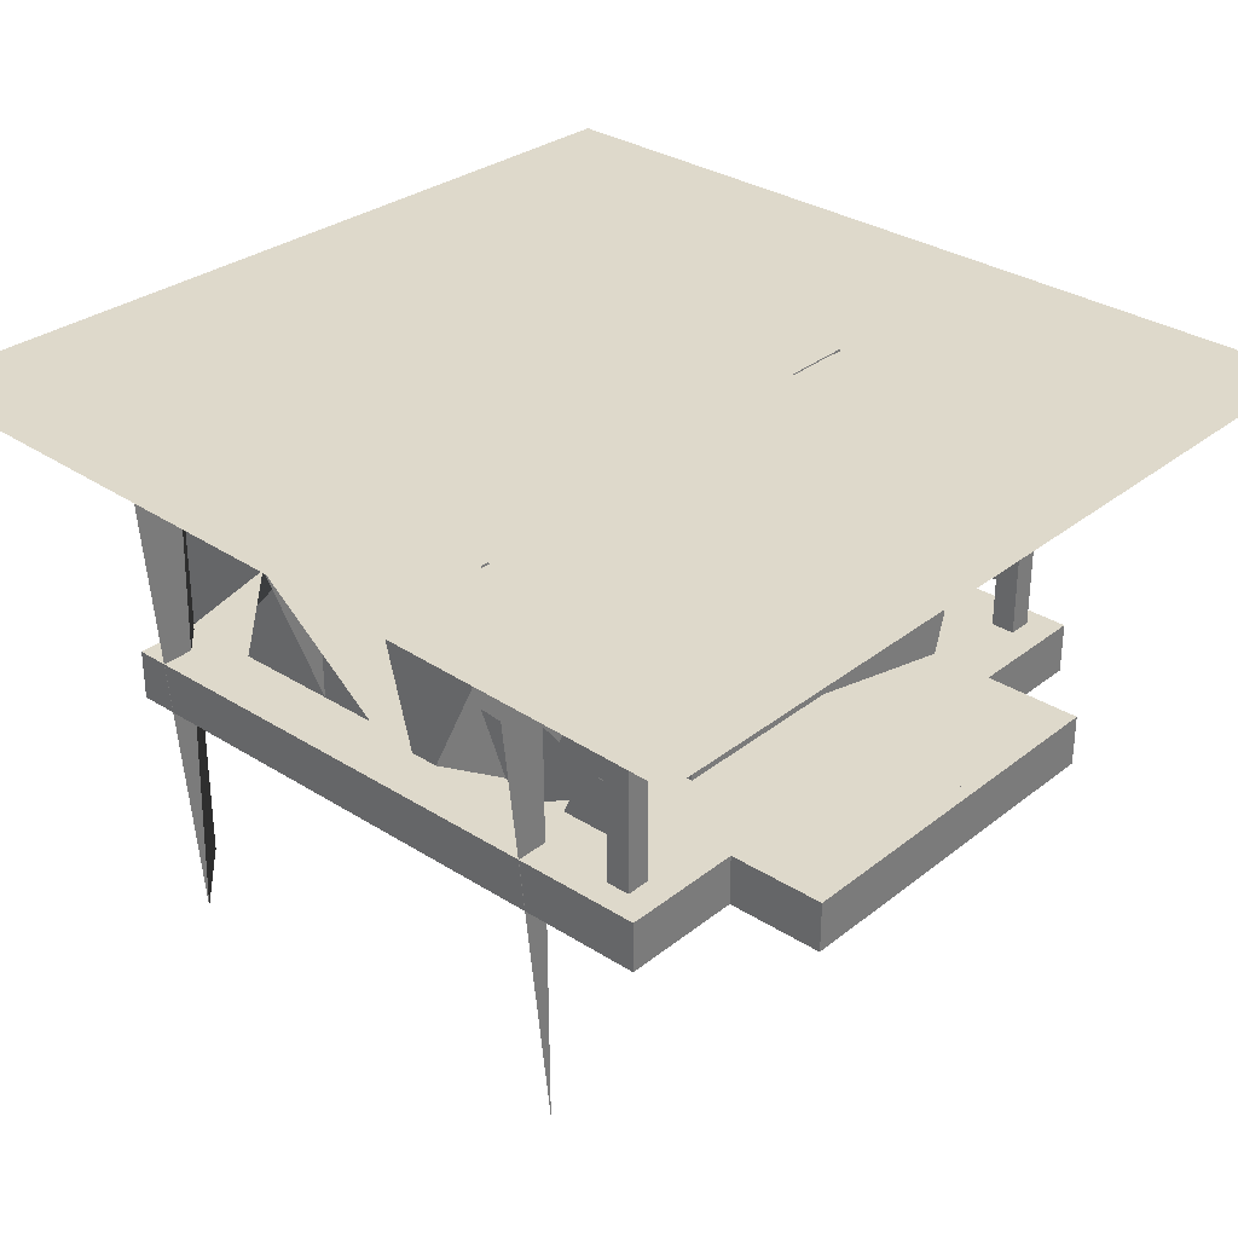
<metadata>
{"format":"obj","ext":"obj","renderer":"f3d","projection":"perspective","resolution":1024,"background":"white","views":[{"elev":31.7,"azim":-48.1,"up":"+Y"}]}
</metadata>
<code>
g default
v 1.848 -0.02567 -6.467
v 2.848 8.042 -6.467
v 1.848 8.042 -6.467
v 2.848 -0.02567 -6.467
g witchhouse06:pCube4
f 1 4 3
f 3 4 2
f 3 2 1
f 1 2 4
g default
v 2.832 3.95 2.802
v -6.416 3.95 2.802
v -3.641 3.95 2.802
v -2.716 3.95 2.802
v -1.792 3.95 2.802
v -0.8668 3.95 2.802
v 0.9828 3.95 2.802
v -4.566 3.95 1.878
v -3.641 3.95 1.878
v 0.9828 3.95 1.878
v 1.908 3.95 1.878
v 2.832 3.187 1.878
v -4.566 3.95 0.9528
v 1.908 3.95 0.9528
v -5.491 3.95 0.02803
v -2.716 3.95 0.02803
v -1.792 3.95 0.02803
v -0.8668 3.95 0.02803
v 0.05801 3.95 0.02803
v 1.908 3.95 0.02803
v 2.832 3.95 0.02803
v -4.566 3.95 -0.8968
v -3.641 3.95 -0.8968
v -1.792 3.95 -1.822
v -0.8668 3.95 -0.8968
v 0.05801 3.95 -0.8968
v 0.9828 3.95 -0.8968
v 1.908 3.95 -0.8968
v 2.832 3.95 -0.8968
v -4.566 3.95 -1.822
v -3.641 3.95 -1.822
v -2.716 3.95 -1.822
v 0.05801 3.95 -1.822
v 0.9828 3.95 -1.822
v 1.908 3.95 -1.822
v 2.832 3.95 -1.822
v -5.491 3.95 -2.746
v -5.491 3.95 -3.671
v -3.641 3.95 -3.671
v -2.716 3.95 -3.671
v -1.792 3.95 -3.671
v -0.8668 3.95 -3.671
v 0.05801 3.95 -3.671
v 1.908 3.95 -2.746
v 0.9828 3.95 -3.671
v 2.832 3.95 -3.671
v -5.491 3.95 -5.521
v -5.491 3.95 -4.596
v -4.566 3.95 -5.521
v -2.716 3.95 -4.596
v -1.792 3.95 -4.596
v -0.8668 3.95 -4.596
v -0.8668 3.95 -6.446
v 0.9828 3.95 -4.596
v 1.908 3.95 -4.596
v -1.792 3.95 -5.521
v -5.491 3.95 -6.446
v -3.641 3.95 -6.446
v -2.716 6.192 -6.446
v 0.9828 3.95 -6.446
v -4.566 3.187 -6.446
v -2.716 3.187 -6.446
v -0.8668 3.187 -6.446
v 0.9828 3.187 -6.446
v 1.908 3.187 -6.446
v -6.416 6.383 -3.671
v -2.716 3.187 -5.521
v -1.792 3.187 -5.521
v -0.8668 3.187 -5.521
v 0.05801 3.187 -5.521
v 2.832 3.95 -2.746
v -6.416 3.187 -4.596
v -3.641 3.187 -3.671
v -1.792 3.187 -4.596
v -2.716 3.187 -2.746
v -5.491 3.187 -1.822
v -4.566 3.187 -1.822
v -2.716 3.187 -1.822
v -1.792 3.187 -1.822
v -0.8668 3.187 -1.822
v 1.908 3.187 -0.8968
v -3.641 3.187 -0.8968
v -2.716 3.187 -0.8968
v -1.792 3.187 -0.8968
v -4.566 3.187 0.02803
v -4.566 3.187 1.878
v -3.641 3.187 0.9528
v -1.792 3.187 0.02803
v 2.832 3.95 0.9528
v -6.416 3.187 2.802
v -1.792 3.187 0.9528
v -0.8668 3.187 0.9528
v 0.05801 3.187 0.9528
v -4.566 3.187 2.802
v -2.716 3.187 1.878
v 0.05801 3.187 4.265
v -4.566 3.187 4.265
v -3.641 3.187 4.265
v -3.641 3.95 4.265
v -4.566 3.95 4.265
v -2.716 3.95 4.265
v -1.792 3.95 4.265
v -2.716 3.95 1.362
v -3.641 3.95 1.362
v -1.792 3.95 1.362
v -1.792 3.95 0.9528
v -0.8668 3.95 1.362
v 1.908 3.95 1.362
v 1.908 3.95 0.9528
v -0.8668 3.95 0.3679
v 0.05801 3.95 0.3679
v 1.908 3.95 0.3679
v -1.792 5.697 1.362
v -0.8668 5.697 1.362
v -0.8668 5.697 0.3679
v -1.792 5.697 0.9528
v 0.05801 5.697 0.9528
v 0.9828 5.697 1.362
v 0.9828 5.697 0.9528
v 1.908 5.697 1.362
v 1.908 5.697 0.9528
v 0.05801 5.697 0.3679
v 0.9828 5.697 0.3679
v 1.908 5.697 0.3679
v -2.716 8.011 0.3679
v -1.792 8.011 1.362
v -1.792 8.011 0.3679
v 1.908 3.95 0.9528
v 2.832 3.95 0.9528
v 2.832 3.95 0.02803
v 1.908 3.95 0.02803
v 2.832 3.95 -0.8968
v 1.908 3.95 -0.8968
v 2.832 3.95 -1.822
v 1.908 3.95 -1.822
v 2.832 3.95 -2.746
v 1.908 3.95 -2.746
v 1.908 7.983 0.9528
v 2.832 7.983 0.02803
v 2.832 7.983 -0.8968
v 1.908 7.983 -0.8968
v 2.832 7.983 -1.822
v 1.908 7.983 -1.822
v 2.832 6.141 -2.746
v 1.908 6.141 -2.746
v 2.832 6.141 -3.671
v 1.908 6.141 -3.671
v 2.832 7.9 -3.671
v 2.832 7.9 -4.596
v 1.908 7.9 -4.596
v 2.832 7.9 -5.521
v 1.908 7.9 -5.521
v -6.416 7.925 0.9528
v -5.491 7.925 0.9528
v -5.491 7.925 0.02803
v -6.416 7.925 0.02803
v -6.416 7.925 -0.8968
v -5.491 7.925 -1.822
v -6.416 7.925 -1.822
v -6.416 7.925 -3.671
v -5.491 7.925 -3.671
v -5.491 7.925 -4.596
v -5.491 7.925 -5.521
v -6.416 7.925 -5.521
v -5.491 6.383 -3.671
v -5.491 7.974 -5.521
v -4.566 7.974 -5.521
v -5.491 7.974 -6.446
v -3.641 7.974 -5.521
v -2.716 7.974 -5.521
v -2.716 7.974 -6.446
v -0.8668 7.974 -5.521
v 0.05801 7.974 -5.521
v 0.05801 7.974 -6.446
v 0.9828 7.974 -5.521
v 0.9828 7.974 -6.446
v 1.908 7.974 -5.521
v 1.908 7.974 -6.446
v -2.716 6.192 -5.521
v -1.792 6.192 -5.521
v -1.792 6.192 -6.446
v -0.8668 6.192 -5.521
v -0.8668 6.192 -6.446
g witchhouse06:pCube5
f 94 98 6
f 101 102 104
f 104 102 103
f 102 105 103
f 105 100 106
f 106 100 11
f 11 85 5
f 6 98 80
f 80 98 12
f 98 7 12
f 12 7 13
f 7 8 13
f 13 8 108
f 8 9 108
f 108 9 10
f 10 11 14
f 11 5 14
f 14 5 15
f 15 5 16
f 80 12 17
f 12 13 17
f 17 13 108
f 129 130 131
f 117 118 120
f 120 118 119
f 118 121 119
f 121 122 123
f 122 124 123
f 123 124 125
f 15 16 18
f 18 16 93
f 157 158 160
f 160 158 159
f 17 108 19
f 119 121 126
f 121 123 126
f 126 123 127
f 123 125 127
f 127 125 128
f 160 159 161
f 26 19 27
f 19 20 27
f 20 21 27
f 27 21 28
f 21 22 28
f 28 22 29
f 22 23 29
f 29 23 30
f 23 116 30
f 30 116 31
f 116 24 31
f 31 24 32
f 145 143 144
f 163 161 162
f 19 26 34
f 26 27 34
f 34 27 35
f 35 27 36
f 27 28 36
f 28 29 30
f 30 31 37
f 37 31 38
f 31 32 38
f 38 32 39
f 145 144 147
f 147 144 146
f 80 34 70
f 70 34 169
f 41 34 42
f 34 35 42
f 42 35 43
f 35 36 43
f 43 36 44
f 36 28 44
f 44 28 45
f 28 30 45
f 45 30 46
f 30 37 46
f 46 37 47
f 37 38 47
f 38 39 47
f 47 39 48
f 47 48 49
f 49 48 50
f 151 149 150
f 164 165 168
f 168 165 166
f 52 42 43
f 43 44 53
f 53 44 54
f 44 45 54
f 54 45 55
f 45 46 55
f 55 46 56
f 46 47 56
f 56 47 57
f 47 49 57
f 57 49 58
f 49 50 58
f 58 50 59
f 154 152 153
f 168 166 167
f 52 43 51
f 51 43 53
f 53 54 60
f 54 55 60
f 55 56 60
f 60 56 57
f 57 58 69
f 58 59 69
f 154 153 156
f 156 153 155
f 170 171 172
f 171 173 172
f 173 174 172
f 172 174 175
f 183 184 63
f 63 184 185
f 184 186 185
f 185 186 187
f 176 177 178
f 177 179 178
f 178 179 180
f 179 181 180
f 180 181 182
f 61 172 65
f 172 62 65
f 65 62 66
f 62 63 66
f 63 57 66
f 66 57 67
f 57 64 67
f 67 64 68
f 68 64 69
f 61 65 70
f 65 66 70
f 70 66 71
f 66 67 71
f 71 67 72
f 72 67 73
f 73 67 74
f 67 68 74
f 74 68 75
f 68 69 75
f 76 61 70
f 70 71 77
f 77 71 79
f 71 72 79
f 79 72 78
f 72 73 78
f 78 73 79
f 73 74 79
f 79 74 75
f 80 70 81
f 70 77 81
f 81 77 82
f 77 79 82
f 82 79 83
f 83 79 84
f 79 75 84
f 80 81 86
f 81 82 86
f 86 82 87
f 82 83 87
f 87 83 88
f 83 84 88
f 84 75 88
f 80 86 89
f 89 86 90
f 86 87 90
f 90 87 91
f 87 88 91
f 91 88 92
f 92 88 85
f 88 75 85
f 80 89 94
f 94 89 90
f 92 85 95
f 95 85 96
f 96 85 97
f 94 90 98
f 90 91 98
f 91 92 98
f 98 92 99
f 92 95 99
f 99 95 100
f 95 96 100
f 96 97 100
f 100 97 85
f 85 93 16
f 99 100 98
f 85 16 5
f 50 75 69
f 85 75 40
f 33 85 40
f 93 85 25
f 25 85 33
f 61 76 51
f 76 70 51
f 80 94 6
f 101 98 102
f 7 98 103
f 103 98 104
f 104 98 101
f 102 98 105
f 8 7 105
f 105 7 103
f 98 100 105
f 9 8 106
f 106 8 105
f 10 9 106
f 11 10 106
f 100 85 11
f 108 10 107
f 107 10 109
f 109 10 111
f 111 10 14
f 14 15 112
f 112 15 113
f 15 18 113
f 20 19 108
f 21 20 108
f 22 21 114
f 114 21 108
f 23 22 115
f 115 22 114
f 116 23 115
f 113 18 116
f 18 24 116
f 109 111 117
f 117 111 118
f 110 109 120
f 120 109 117
f 111 14 118
f 118 14 121
f 14 112 121
f 121 112 122
f 122 112 124
f 112 113 124
f 124 113 125
f 114 108 119
f 108 110 119
f 119 110 120
f 115 114 126
f 126 114 119
f 116 115 127
f 127 115 126
f 113 116 125
f 125 116 128
f 128 116 127
f 108 107 129
f 107 109 129
f 129 109 130
f 109 110 130
f 130 110 131
f 110 108 131
f 131 108 129
f 132 18 133
f 18 93 133
f 133 93 134
f 93 25 134
f 135 24 132
f 24 18 132
f 134 25 136
f 25 33 136
f 137 32 135
f 32 24 135
f 136 33 138
f 33 40 138
f 139 39 137
f 39 32 137
f 138 40 140
f 40 75 140
f 140 75 141
f 75 48 141
f 141 48 139
f 48 39 139
f 132 133 142
f 133 134 142
f 142 134 143
f 135 132 143
f 143 132 142
f 134 136 143
f 143 136 144
f 137 135 145
f 145 135 143
f 136 138 144
f 144 138 146
f 138 139 146
f 146 139 147
f 139 137 147
f 147 137 145
f 139 138 148
f 138 140 148
f 140 141 148
f 141 139 148
f 48 75 149
f 75 50 149
f 149 50 150
f 150 50 151
f 50 48 151
f 151 48 149
f 154 50 152
f 50 69 152
f 152 69 153
f 59 50 154
f 153 69 155
f 155 69 156
f 69 59 156
f 156 59 154
f 80 17 157
f 157 17 158
f 17 19 158
f 158 19 159
f 160 80 157
f 159 19 161
f 161 80 160
f 19 34 161
f 161 34 162
f 34 80 162
f 162 80 163
f 163 80 161
f 70 42 164
f 164 42 165
f 42 52 165
f 165 52 166
f 51 70 168
f 168 70 164
f 52 51 166
f 166 51 167
f 167 51 168
f 34 41 169
f 41 42 169
f 42 70 169
f 51 53 170
f 170 53 171
f 61 51 172
f 172 51 170
f 171 53 173
f 53 60 173
f 173 60 174
f 60 63 174
f 174 63 175
f 63 62 175
f 175 62 172
f 176 57 177
f 64 57 178
f 178 57 176
f 57 69 177
f 177 69 179
f 180 64 178
f 179 69 181
f 69 64 181
f 181 64 182
f 182 64 180
f 183 60 184
f 57 63 185
f 63 60 183
f 60 57 184
f 184 57 186
f 186 57 187
f 187 57 185
g default
v 3.076 8.24 3.252
v -6.652 8.24 3.252
v 3.076 8.24 -6.476
v -6.652 8.594 -6.476
g witchhouse06:pCube6
f 189 188 191
f 191 188 190
f 191 190 189
f 189 190 188
g default
v 4.912 7.89 4.92
v -8.283 7.89 4.92
v 4.912 7.89 -8.275
v -8.283 8.244 -8.275
g witchhouse06:pCube7
f 193 192 195
f 195 192 194
f 195 194 193
f 193 194 192
g default
v -6.42 -0.02567 1.364
v -5.42 8.042 0.3637
v -6.42 8.042 0.3637
v -5.42 -0.02567 0.3637
g witchhouse06:pCube9
f 198 196 197
f 198 197 199
f 196 199 197
f 199 196 198
g default
v -6.42 -0.02567 -5.46
v -5.42 8.042 -6.46
v -6.42 8.042 -6.46
v -5.42 -0.02567 -6.46
g witchhouse06:pCube11
f 202 200 201
f 202 201 203
f 200 203 201
f 203 200 202
g default
v 1.846 -0.02567 0.3637
v 2.846 8.042 0.3637
v 1.846 8.042 0.3637
v 2.846 -0.02567 0.3637
g witchhouse06:pCube12
f 204 207 206
f 206 207 205
f 206 205 204
f 204 205 207
g default
v -5.669 3.902 2.373
v -5.669 5.868 2.373
v -6.022 3.902 2.373
v -6.022 5.868 2.373
v -6.022 5.868 2.02
v -5.669 5.868 2.02
v -5.669 5.474 2.02
v -6.022 5.474 2.02
v -5.669 5.081 2.02
v -6.022 4.688 2.02
v -6.022 3.902 2.02
v -5.669 3.902 2.02
v -5.669 5.868 1.12
v -6.022 5.474 1.12
v -5.669 5.081 1.289
v -6.022 4.688 1.289
g witchhouse06:pCube13
f 210 208 209
f 210 209 211
f 211 209 212
f 212 209 213
f 215 214 216
f 217 216 218
f 218 216 219
f 218 219 210
f 210 219 208
f 208 219 209
f 209 219 216
f 209 216 214
f 209 214 213
f 218 210 217
f 217 210 215
f 215 210 211
f 215 211 212
f 212 213 220
f 213 214 220
f 220 214 221
f 214 215 221
f 215 212 221
f 221 212 220
f 215 216 222
f 222 216 223
f 216 217 223
f 217 215 223
f 223 215 222
g default
v 2.526 3.902 2.373
v 2.173 3.902 2.373
v 2.526 5.868 2.373
v 2.173 5.868 2.373
v 2.173 5.868 2.02
v 2.526 5.868 2.02
v 2.526 5.474 2.02
v 2.173 5.474 2.02
v 2.526 5.081 2.02
v 2.173 4.688 2.02
v 2.173 3.902 2.02
v 2.526 3.902 2.02
v 2.526 5.868 1.12
v 2.173 5.474 1.12
v 2.526 5.081 1.289
v 2.173 4.688 1.289
g witchhouse06:pCube14
f 225 224 226
f 225 226 227
f 227 226 228
f 228 226 229
f 231 230 232
f 233 232 234
f 234 232 235
f 234 235 225
f 225 235 224
f 224 235 226
f 226 235 232
f 226 232 230
f 226 230 229
f 234 225 233
f 233 225 227
f 233 227 231
f 231 227 228
f 228 229 236
f 229 230 236
f 236 230 237
f 230 231 237
f 231 228 237
f 237 228 236
f 231 232 238
f 238 232 239
f 232 233 239
f 233 231 239
f 239 231 238
g default
v -0.5 5.445 0.3401
v 0.5 8.366 0.3401
v -0.5 8.366 0.3401
v 0.5 5.445 0.3401
g witchhouse06:pCube15
f 240 243 242
f 242 243 241
f 242 241 240
f 240 241 243
g default
v 2.688 6.116 0.3401
v -3.009 7.116 0.3401
v -3.009 6.116 0.3401
v 2.688 7.116 0.3401
g witchhouse06:pCube16
f 244 247 246
f 246 247 245
f 246 245 244
f 244 245 247
g default
v -6.416 3.187 2.802
v -2.716 3.187 2.802
v 0.05801 3.187 2.802
v 2.832 3.187 2.802
v -6.416 3.95 2.802
v -4.566 3.95 2.802
v -2.716 3.95 2.802
v -1.792 3.95 2.802
v 0.05801 3.95 2.802
v 0.9828 3.95 2.802
v 2.832 3.95 2.802
v -6.416 3.95 -0.8968
v -3.641 3.95 1.878
v -2.716 3.95 1.878
v 1.908 3.95 1.878
v 2.832 3.95 1.878
v -3.641 3.95 0.9528
v 1.908 3.95 0.9528
v 2.832 3.95 0.9528
v -3.641 3.95 0.02803
v -2.716 3.95 -0.8968
v -1.792 3.95 0.02803
v -0.8668 3.95 0.02803
v 0.05801 3.95 0.02803
v 0.9828 3.95 0.02803
v 1.908 3.95 0.02803
v 2.832 3.95 -0.8968
v -4.566 3.95 -0.8968
v -1.792 3.95 -1.822
v -0.8668 3.95 -0.8968
v 0.05801 3.95 -0.8968
v -4.566 3.95 -1.822
v -4.566 3.95 -3.671
v -2.716 3.95 -3.671
v 0.05801 3.95 -1.822
v 0.05801 3.95 -2.746
v 2.832 3.95 -2.746
v -5.491 3.95 -2.746
v -4.566 3.95 -5.521
v -0.8668 3.95 -2.746
v -6.416 3.95 -2.746
v -3.641 3.95 -5.521
v -1.792 3.95 -6.446
v -0.8668 3.95 -6.446
v 1.908 3.95 -4.596
v 0.05801 3.95 -6.446
v -6.416 3.95 -6.446
v -4.566 3.95 -6.446
v -2.716 3.95 -6.446
v 1.908 3.95 -6.446
v 2.832 3.95 -6.446
v -6.416 3.187 -6.446
v -3.641 3.187 -6.446
v -2.716 3.187 -6.446
v -1.792 3.187 -6.446
v -0.8668 3.187 -6.446
v 0.05801 3.187 -6.446
v 0.9828 3.187 -6.446
v 1.908 3.187 -6.446
v 2.832 3.187 -6.446
v -6.416 3.187 -5.521
v -5.491 3.187 -5.521
v -4.566 3.187 -5.521
v -3.641 3.187 -5.521
v -2.716 3.187 -5.521
v -2.716 3.187 -4.596
v -0.8668 3.187 -4.596
v 0.05801 3.187 -5.521
v 0.05801 3.187 -4.596
v -6.416 3.187 -4.596
v -4.566 3.187 -4.596
v -0.8668 3.187 -2.746
v 2.832 3.187 -3.671
v -6.416 3.187 -3.671
v -3.641 3.187 -3.671
v -5.491 3.187 -2.746
v -4.566 3.187 -0.8968
v 2.832 3.187 -1.822
v -6.416 3.187 -0.8968
v -1.792 3.187 -0.8968
v -0.8668 3.187 -0.8968
v 0.05801 3.187 -0.8968
v 0.9828 3.187 -0.8968
v 1.908 3.187 -0.8968
v 2.832 3.187 -0.8968
v -6.416 3.187 0.02803
v -5.491 3.187 0.02803
v -4.566 3.187 0.02803
v -0.8668 3.187 0.02803
v 0.9828 3.187 0.9528
v 2.832 3.187 0.02803
v -6.416 3.187 0.9528
v -4.566 3.187 2.802
v -2.716 3.187 0.9528
v -1.792 3.187 1.878
v 1.908 3.187 0.9528
v 2.832 3.187 0.9528
v -5.491 3.187 1.878
v -0.8668 3.187 1.878
v -0.8668 3.187 2.802
v 0.9828 3.187 1.878
v 0.9828 3.187 2.802
v 2.832 3.187 1.878
v -4.566 3.187 4.265
v -3.641 3.187 4.265
v -2.716 3.95 4.265
v -4.566 3.95 4.265
v -0.8668 3.187 4.265
v -0.8668 3.95 4.265
v 0.05801 3.187 4.265
v 0.05801 3.95 4.265
v 0.9828 3.187 4.265
v 0.9828 3.95 4.265
v -3.641 3.95 1.362
v -2.716 3.95 1.362
v -3.641 3.95 0.9528
v -1.792 3.95 1.362
v -0.8668 3.95 1.362
v 0.05801 3.95 1.362
v 0.9828 3.95 1.362
v 1.908 3.95 0.9528
v -2.716 3.95 0.3679
v -3.641 3.95 0.3679
v -1.792 3.95 0.3679
v -0.8668 3.95 0.3679
v 0.05801 3.95 0.3679
v 1.908 3.95 0.3679
v -1.792 5.697 1.362
v -0.8668 5.697 1.362
v -1.792 5.697 0.9528
v 0.05801 5.697 1.362
v 0.9828 5.697 1.362
v 0.9828 5.697 0.9528
v 1.908 5.697 1.362
v 1.908 5.697 0.9528
v -1.792 5.697 0.3679
v 0.9828 5.697 0.3679
v 1.908 5.697 0.3679
v -2.716 8.011 1.362
v -2.716 8.011 0.9528
v -3.641 8.011 1.362
v -1.792 8.011 1.362
v -1.792 8.011 0.9528
v -2.716 8.011 0.3679
v -3.641 8.011 0.3679
v -1.792 8.011 0.3679
g witchhouse06:pCube17
f 248 340 252
f 252 340 253
f 351 352 354
f 354 352 353
f 352 355 353
f 353 355 356
f 355 357 356
f 356 357 358
f 357 359 358
f 358 359 360
f 349 251 257
f 257 251 258
f 252 253 259
f 253 353 259
f 259 353 260
f 353 254 260
f 260 254 261
f 254 255 261
f 261 255 256
f 257 258 262
f 262 258 263
f 259 260 264
f 388 386 387
f 386 389 387
f 387 389 390
f 375 376 377
f 377 376 383
f 376 378 383
f 383 378 380
f 378 379 380
f 379 381 380
f 380 381 382
f 262 263 265
f 265 263 266
f 259 264 267
f 388 387 392
f 392 387 391
f 387 390 391
f 391 390 393
f 383 380 384
f 380 382 384
f 384 382 385
f 265 266 273
f 273 266 274
f 259 267 275
f 275 267 268
f 268 269 276
f 269 270 276
f 276 270 277
f 270 271 277
f 277 271 278
f 271 272 278
f 278 272 274
f 272 273 274
f 259 275 279
f 275 268 279
f 279 268 280
f 268 276 280
f 276 277 281
f 277 278 281
f 281 278 282
f 278 274 282
f 282 274 283
f 283 274 284
f 288 259 285
f 259 279 285
f 285 279 280
f 286 280 281
f 280 276 281
f 281 282 287
f 287 282 283
f 285 280 288
f 287 283 281
f 281 283 284
f 280 286 288
f 289 281 290
f 281 284 290
f 290 284 291
f 291 284 292
f 294 288 286
f 286 281 289
f 291 292 293
f 294 286 295
f 286 289 295
f 295 289 296
f 289 290 296
f 293 292 297
f 292 284 297
f 297 284 298
f 294 295 299
f 299 295 300
f 295 296 300
f 300 296 301
f 296 290 301
f 301 290 302
f 290 291 302
f 302 291 303
f 291 293 303
f 303 293 304
f 293 297 304
f 304 297 305
f 305 297 306
f 297 298 306
f 306 298 307
f 308 299 309
f 309 299 310
f 299 300 310
f 310 300 311
f 300 301 311
f 311 301 312
f 301 302 312
f 312 302 313
f 302 303 313
f 313 303 314
f 303 304 314
f 314 304 315
f 304 305 315
f 315 305 316
f 305 306 316
f 316 306 307
f 308 309 317
f 317 309 318
f 309 310 318
f 310 311 318
f 318 311 313
f 311 312 313
f 314 315 316
f 316 307 319
f 319 307 320
f 317 318 321
f 321 318 322
f 318 313 322
f 322 313 324
f 313 314 324
f 314 316 319
f 321 322 323
f 323 322 324
f 324 314 319
f 321 323 324
f 324 319 320
f 321 324 326
f 324 320 327
f 327 320 328
f 328 320 329
f 329 320 330
f 330 320 331
f 320 325 331
f 331 325 332
f 326 324 333
f 333 324 334
f 334 324 335
f 335 324 327
f 327 328 336
f 328 329 336
f 329 330 336
f 336 330 337
f 330 331 337
f 331 332 337
f 337 332 338
f 333 334 339
f 339 334 335
f 335 327 340
f 340 327 341
f 341 327 342
f 327 336 342
f 342 336 337
f 337 338 343
f 343 338 344
f 339 335 248
f 248 335 345
f 335 340 345
f 341 342 340
f 342 337 346
f 346 337 347
f 347 337 348
f 337 343 348
f 348 343 349
f 343 344 349
f 349 344 350
f 248 345 340
f 340 342 249
f 249 342 347
f 342 346 347
f 347 348 250
f 250 348 349
f 349 350 251
f 284 307 298
f 320 307 284
f 325 320 284
f 332 325 274
f 274 325 284
f 338 332 274
f 344 338 266
f 266 338 274
f 350 344 263
f 263 344 266
f 251 350 258
f 258 350 263
f 299 308 294
f 308 317 294
f 294 317 288
f 317 321 288
f 288 321 259
f 321 326 259
f 326 333 259
f 333 339 259
f 339 248 259
f 259 248 252
f 351 340 352
f 353 253 354
f 253 340 354
f 354 340 351
f 340 249 352
f 352 249 355
f 249 347 355
f 255 254 353
f 256 255 356
f 356 255 353
f 347 250 355
f 355 250 357
f 358 256 356
f 250 349 357
f 357 349 359
f 349 257 359
f 359 257 360
f 257 256 360
f 360 256 358
f 260 261 361
f 361 261 362
f 363 264 361
f 264 260 361
f 261 256 362
f 362 256 364
f 364 256 365
f 365 256 366
f 256 257 366
f 366 257 367
f 257 262 367
f 367 262 368
f 262 265 368
f 268 267 369
f 369 267 370
f 370 267 363
f 267 264 363
f 269 268 371
f 371 268 369
f 270 269 372
f 372 269 371
f 271 270 373
f 373 270 372
f 272 271 374
f 374 271 373
f 368 265 374
f 265 273 374
f 273 272 374
f 364 365 375
f 375 365 376
f 371 364 377
f 377 364 375
f 365 366 376
f 376 366 378
f 366 367 378
f 378 367 379
f 367 368 379
f 379 368 381
f 381 368 382
f 372 371 383
f 383 371 377
f 373 372 383
f 374 373 384
f 384 373 383
f 368 374 382
f 382 374 385
f 385 374 384
f 361 362 388
f 388 362 386
f 363 361 388
f 362 364 386
f 386 364 389
f 364 371 389
f 389 371 390
f 369 370 391
f 391 370 392
f 370 363 392
f 392 363 388
f 390 371 393
f 371 369 393
f 393 369 391
g default
v -0.8255 6.711 -6.292
v -0.8255 6.711 -5.991
v -2.709 6.711 -6.292
v -2.709 6.986 -5.991
g witchhouse06:pCube18
f 395 394 397
f 397 394 396
f 397 396 395
f 395 396 394
g default
v -0.8255 7.192 -6.292
v -0.8255 7.192 -5.991
v -2.709 7.192 -6.292
v -2.709 7.467 -5.991
g witchhouse06:pCube19
f 399 398 401
f 401 398 400
f 401 400 399
f 399 400 398
g default
v -1.904 6.107 -6.266
v -1.904 6.107 -5.965
v -1.904 7.99 -6.266
v -1.63 7.99 -5.965
g witchhouse06:pCube20
f 403 402 405
f 405 402 404
f 405 404 403
f 403 404 402

</code>
